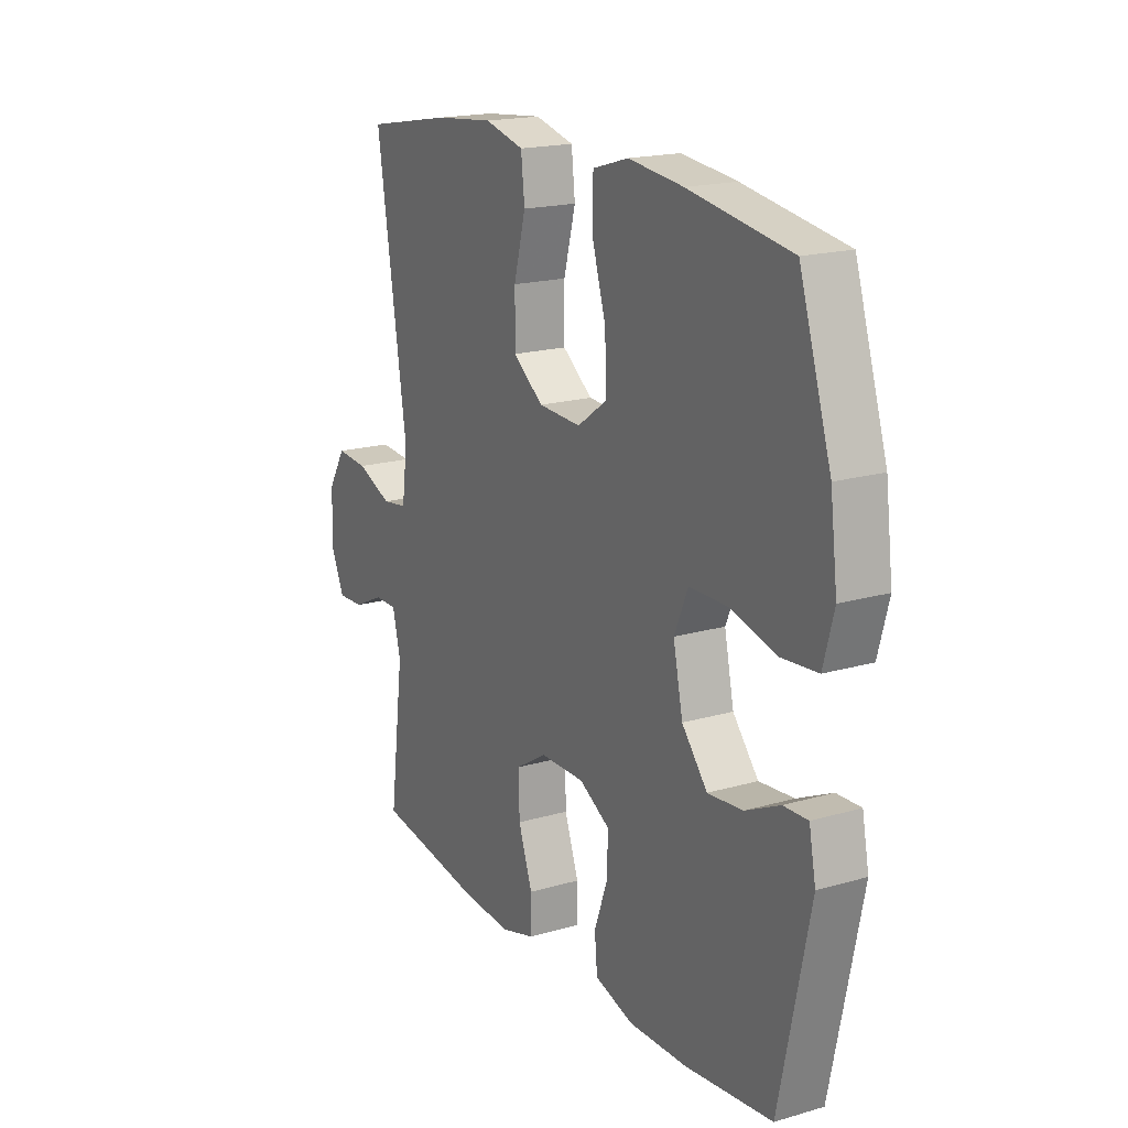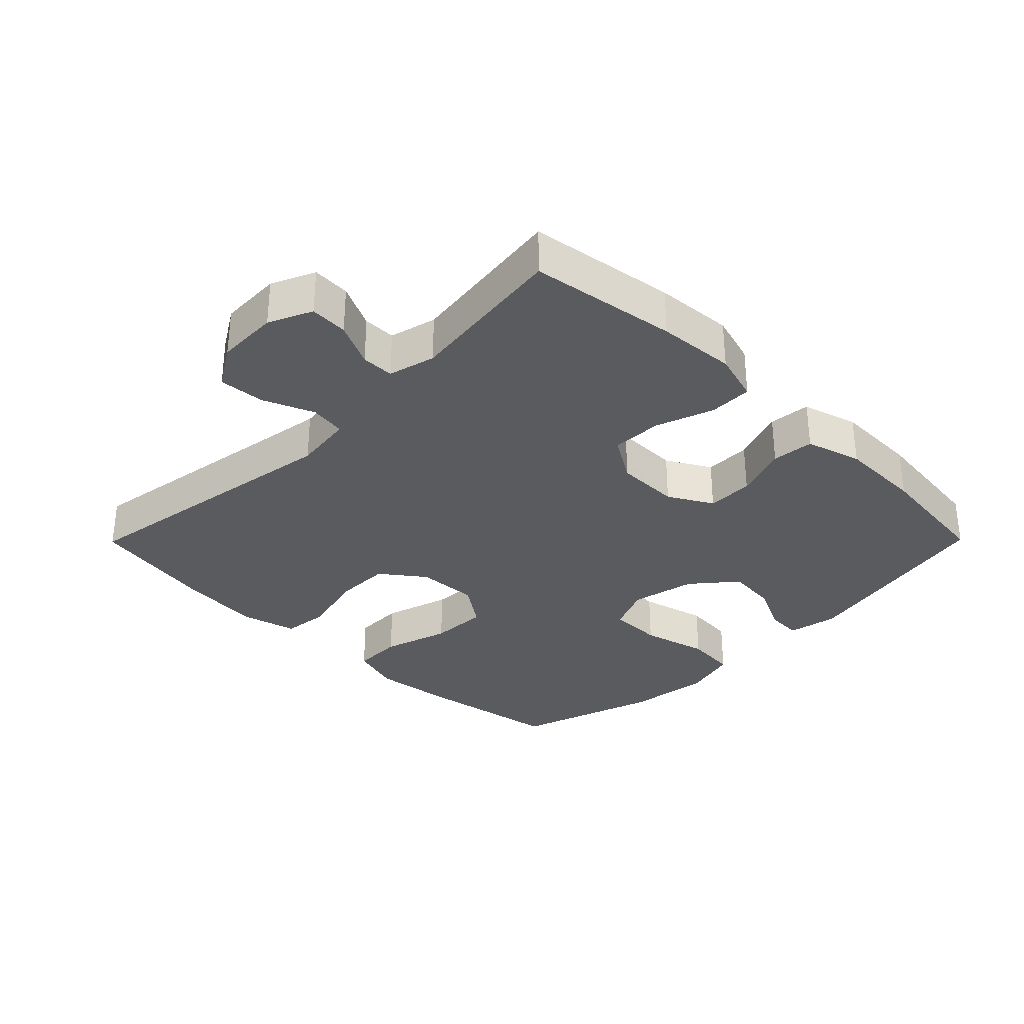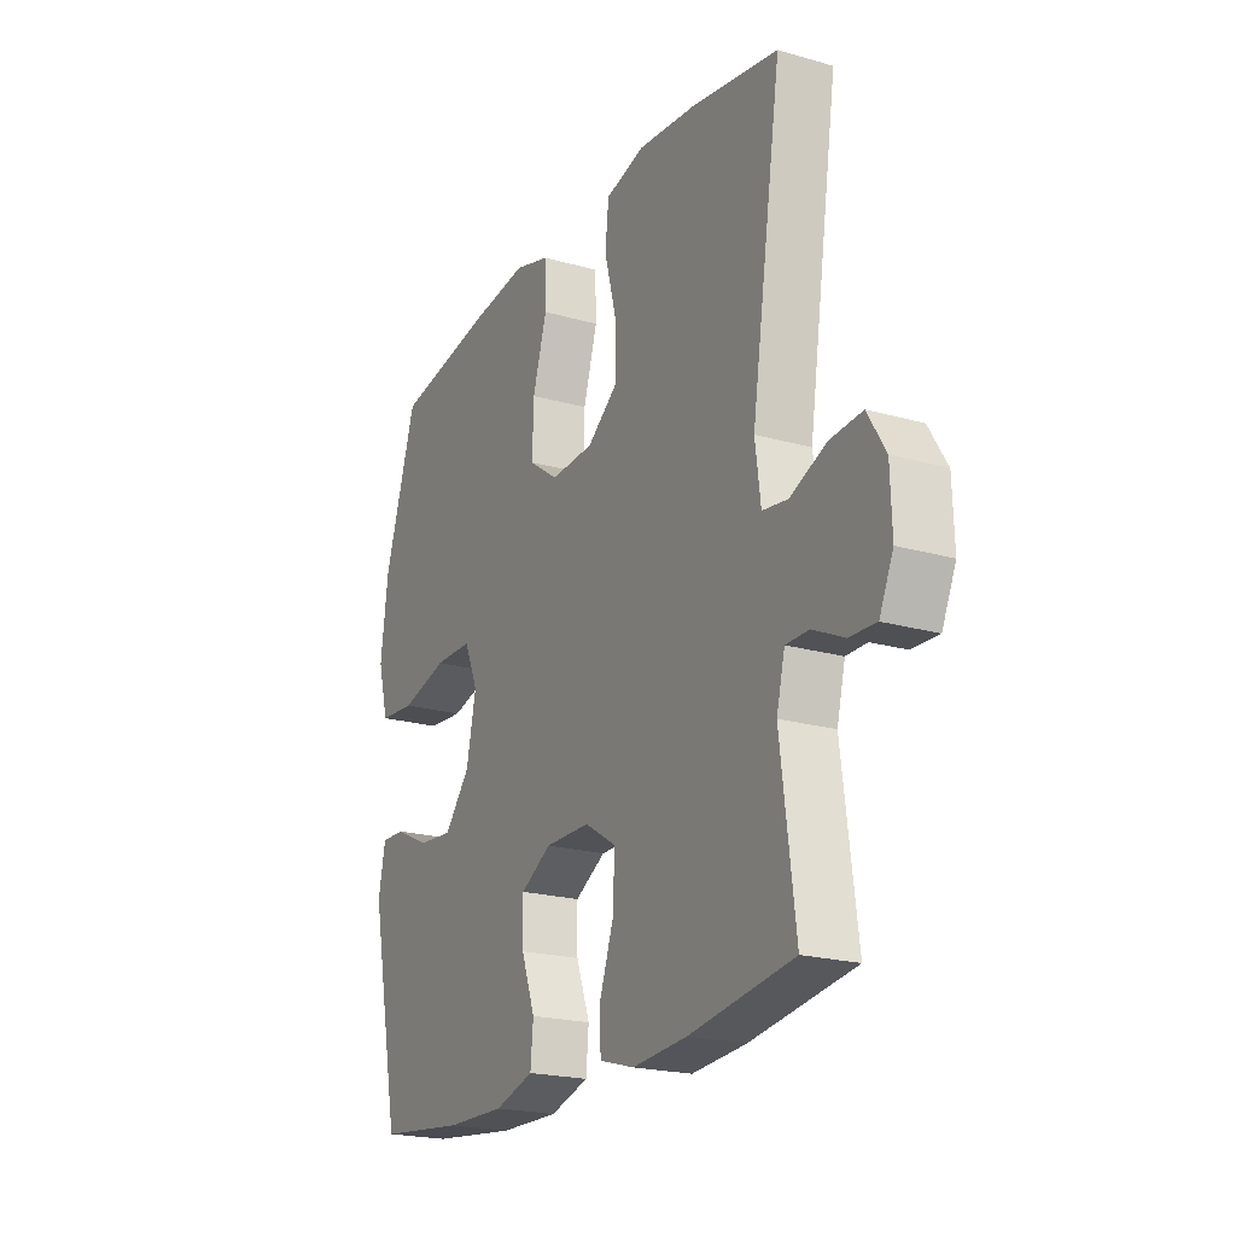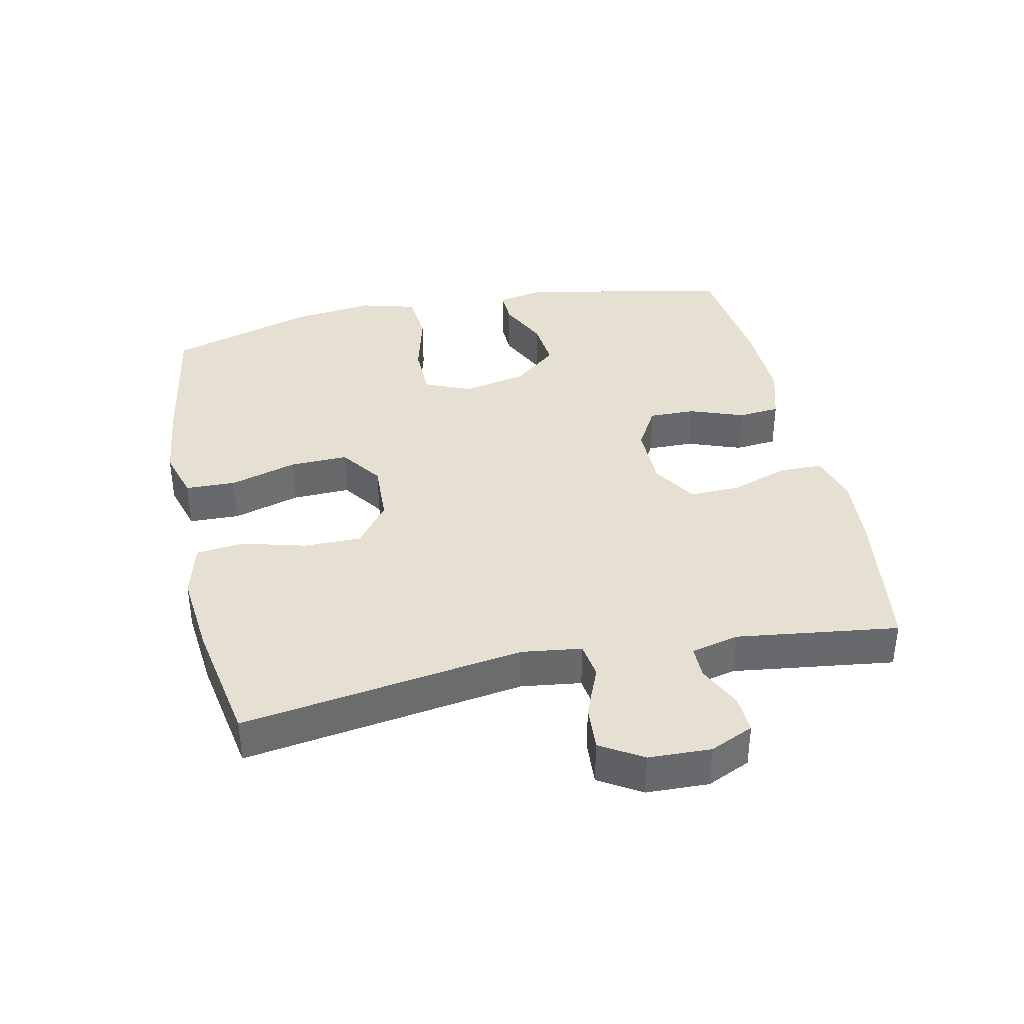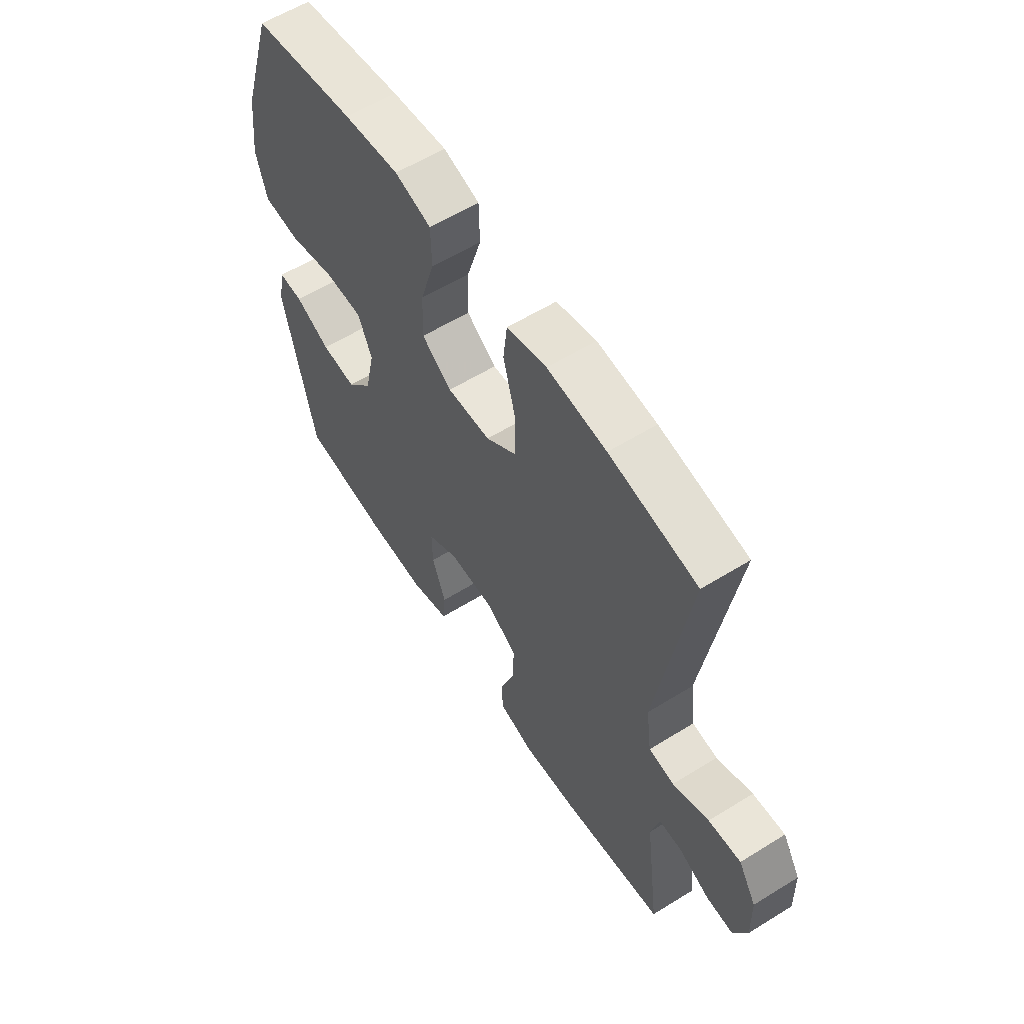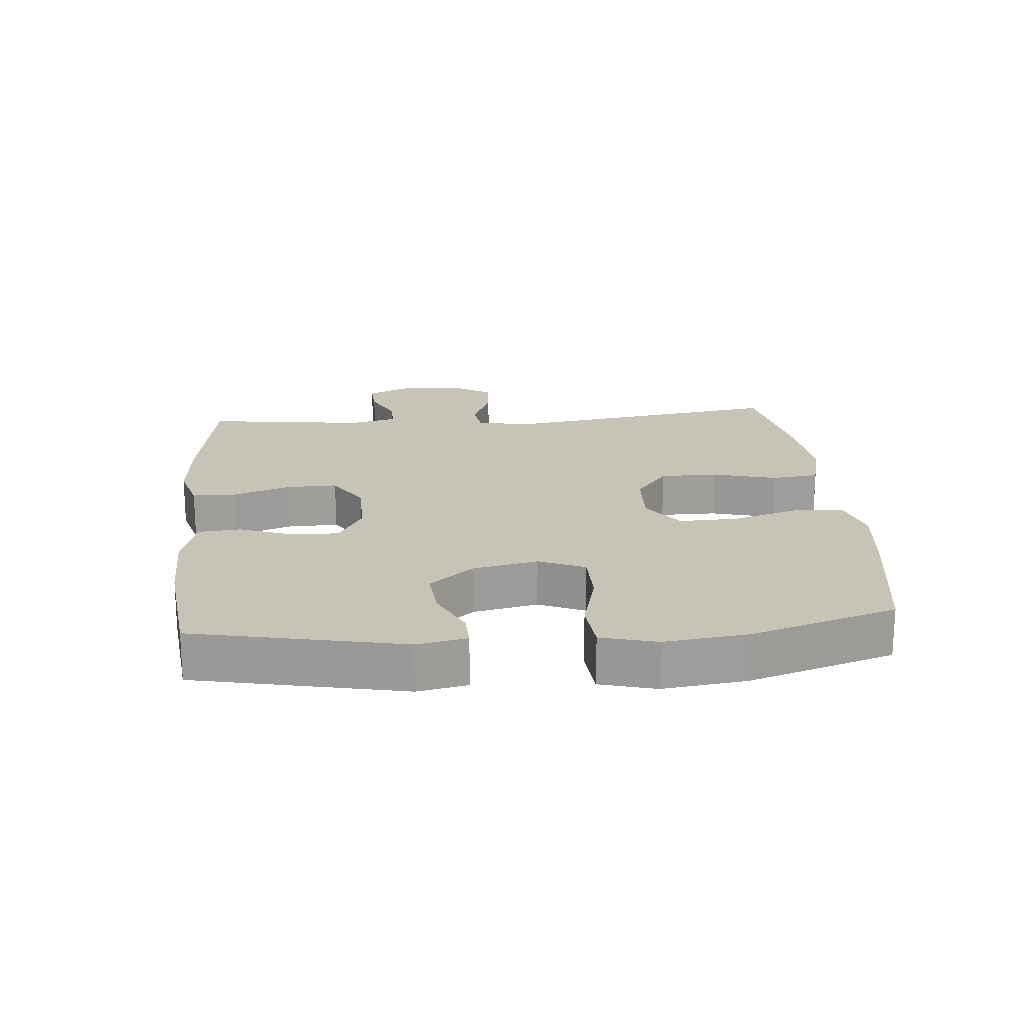
<metadata>
{"format":"obj","ext":"obj","renderer":"f3d","projection":"perspective","resolution":1024,"background":"white","views":[{"elev":18.4,"azim":-119.2,"up":"+Z"},{"elev":-32.1,"azim":135.3,"up":"+Y"},{"elev":-21.2,"azim":63.0,"up":"+Z"},{"elev":37.7,"azim":78.0,"up":"+Y"},{"elev":59.2,"azim":57.5,"up":"+Z"},{"elev":19.6,"azim":-94.9,"up":"+Y"}]}
</metadata>
<code>
v 0.5 0.07 -0.5
v 0.275 0.07 -0.533
v 0.156 0.07 -0.542
v 0.08 0.07 -0.52
v 0.079 0.07 -0.454
v 0.11 0.07 -0.366
v 0.112 0.07 -0.288
v 0.044 0.07 -0.246
v -0.054 0.07 -0.245
v -0.121 0.07 -0.283
v -0.12 0.07 -0.354
v -0.09 0.07 -0.436
v -0.096 0.07 -0.5
v -0.181 0.07 -0.525
v -0.31 0.07 -0.522
v -0.5 0.07 -0.5
v -0.566 0.07 -0.182
v -0.551 0.07 -0.106
v -0.498 0.07 -0.108
v -0.422 0.07 -0.144
v -0.346 0.07 -0.151
v -0.29 0.07 -0.084
v -0.269 0.07 0.015
v -0.299 0.07 0.085
v -0.382 0.07 0.086
v -0.484 0.07 0.06
v -0.563 0.07 0.067
v -0.586 0.07 0.152
v -0.57 0.07 0.279
v -0.5 0.07 0.5
v -0.277 0.07 0.536
v -0.157 0.07 0.55
v -0.079 0.07 0.527
v -0.077 0.07 0.45
v -0.108 0.07 0.348
v -0.111 0.07 0.259
v -0.046 0.07 0.213
v 0.048 0.07 0.217
v 0.114 0.07 0.267
v 0.114 0.07 0.355
v 0.088 0.07 0.453
v 0.096 0.07 0.525
v 0.182 0.07 0.547
v 0.31 0.07 0.534
v 0.5 0.07 0.5
v 0.434 0.07 0.071
v 0.446 0.07 -0.02
v 0.501 0.07 -0.028
v 0.579 0.07 0.004
v 0.649 0.07 0.009
v 0.688 0.07 -0.055
v 0.691 0.07 -0.15
v 0.661 0.07 -0.216
v 0.603 0.07 -0.213
v 0.536 0.07 -0.181
v 0.486 0.07 -0.181
v 0.468 0.07 -0.253
v 0.5 0 -0.5
v 0.275 0 -0.533
v 0.156 0 -0.542
v 0.08 0 -0.52
v 0.079 0 -0.454
v 0.11 0 -0.366
v 0.112 0 -0.288
v 0.044 0 -0.246
v -0.054 0 -0.245
v -0.121 0 -0.283
v -0.12 0 -0.354
v -0.09 0 -0.436
v -0.096 0 -0.5
v -0.181 0 -0.525
v -0.31 0 -0.522
v -0.5 0 -0.5
v -0.566 0 -0.182
v -0.551 0 -0.106
v -0.498 0 -0.108
v -0.422 0 -0.144
v -0.346 0 -0.151
v -0.29 0 -0.084
v -0.269 0 0.015
v -0.299 0 0.085
v -0.382 0 0.086
v -0.484 0 0.06
v -0.563 0 0.067
v -0.586 0 0.152
v -0.57 0 0.279
v -0.5 0 0.5
v -0.277 0 0.536
v -0.157 0 0.55
v -0.079 0 0.527
v -0.077 0 0.45
v -0.108 0 0.348
v -0.111 0 0.259
v -0.046 0 0.213
v 0.048 0 0.217
v 0.114 0 0.267
v 0.114 0 0.355
v 0.088 0 0.453
v 0.096 0 0.525
v 0.182 0 0.547
v 0.31 0 0.534
v 0.5 0 0.5
v 0.434 0 0.071
v 0.446 0 -0.02
v 0.501 0 -0.028
v 0.579 0 0.004
v 0.649 0 0.009
v 0.688 0 -0.055
v 0.691 0 -0.15
v 0.661 0 -0.216
v 0.603 0 -0.213
v 0.536 0 -0.181
v 0.486 0 -0.181
v 0.468 0 -0.253
f 53 54 55
f 52 53 55
f 51 52 55
f 50 51 55
f 49 50 55
f 48 49 55
f 47 48 55 56
f 44 45 46
f 43 44 46
f 42 43 46
f 41 42 46
f 40 41 46
f 39 40 46 47
f 47 56 57
f 39 47 57
f 38 39 57
f 33 34 35
f 32 33 35
f 31 32 35
f 30 31 35
f 29 30 35
f 28 29 35
f 27 28 35
f 26 27 35
f 25 26 35
f 24 25 35 36
f 23 24 36 37
f 18 19 20
f 17 18 20
f 16 17 20
f 15 16 20
f 14 15 20
f 13 14 20
f 12 13 20
f 11 12 20
f 10 11 20 21
f 9 10 21 22
f 4 5 6
f 3 4 6
f 2 3 6
f 1 2 6
f 57 1 6
f 57 6 7
f 38 57 7 8
f 23 37 38
f 22 23 38
f 9 22 38
f 8 9 38
f 112 111 110
f 112 110 109
f 112 109 108
f 112 108 107
f 112 107 106
f 112 106 105
f 113 112 105 104
f 103 102 101
f 103 101 100
f 103 100 99
f 103 99 98
f 103 98 97
f 104 103 97 96
f 114 113 104
f 114 104 96
f 114 96 95
f 92 91 90
f 92 90 89
f 92 89 88
f 92 88 87
f 92 87 86
f 92 86 85
f 92 85 84
f 92 84 83
f 92 83 82
f 93 92 82 81
f 94 93 81 80
f 77 76 75
f 77 75 74
f 77 74 73
f 77 73 72
f 77 72 71
f 77 71 70
f 77 70 69
f 77 69 68
f 78 77 68 67
f 79 78 67 66
f 63 62 61
f 63 61 60
f 63 60 59
f 63 59 58
f 63 58 114
f 64 63 114
f 65 64 114 95
f 95 94 80
f 95 80 79
f 95 79 66
f 95 66 65
f 1 58 59 2
f 2 59 60 3
f 3 60 61 4
f 4 61 62 5
f 5 62 63 6
f 6 63 64 7
f 7 64 65 8
f 8 65 66 9
f 9 66 67 10
f 10 67 68 11
f 11 68 69 12
f 12 69 70 13
f 13 70 71 14
f 14 71 72 15
f 15 72 73 16
f 16 73 74 17
f 17 74 75 18
f 18 75 76 19
f 19 76 77 20
f 20 77 78 21
f 21 78 79 22
f 22 79 80 23
f 23 80 81 24
f 24 81 82 25
f 25 82 83 26
f 26 83 84 27
f 27 84 85 28
f 28 85 86 29
f 29 86 87 30
f 30 87 88 31
f 31 88 89 32
f 32 89 90 33
f 33 90 91 34
f 34 91 92 35
f 35 92 93 36
f 36 93 94 37
f 37 94 95 38
f 38 95 96 39
f 39 96 97 40
f 40 97 98 41
f 41 98 99 42
f 42 99 100 43
f 43 100 101 44
f 44 101 102 45
f 45 102 103 46
f 46 103 104 47
f 47 104 105 48
f 48 105 106 49
f 49 106 107 50
f 50 107 108 51
f 51 108 109 52
f 52 109 110 53
f 53 110 111 54
f 54 111 112 55
f 55 112 113 56
f 56 113 114 57
f 57 114 58 1

</code>
